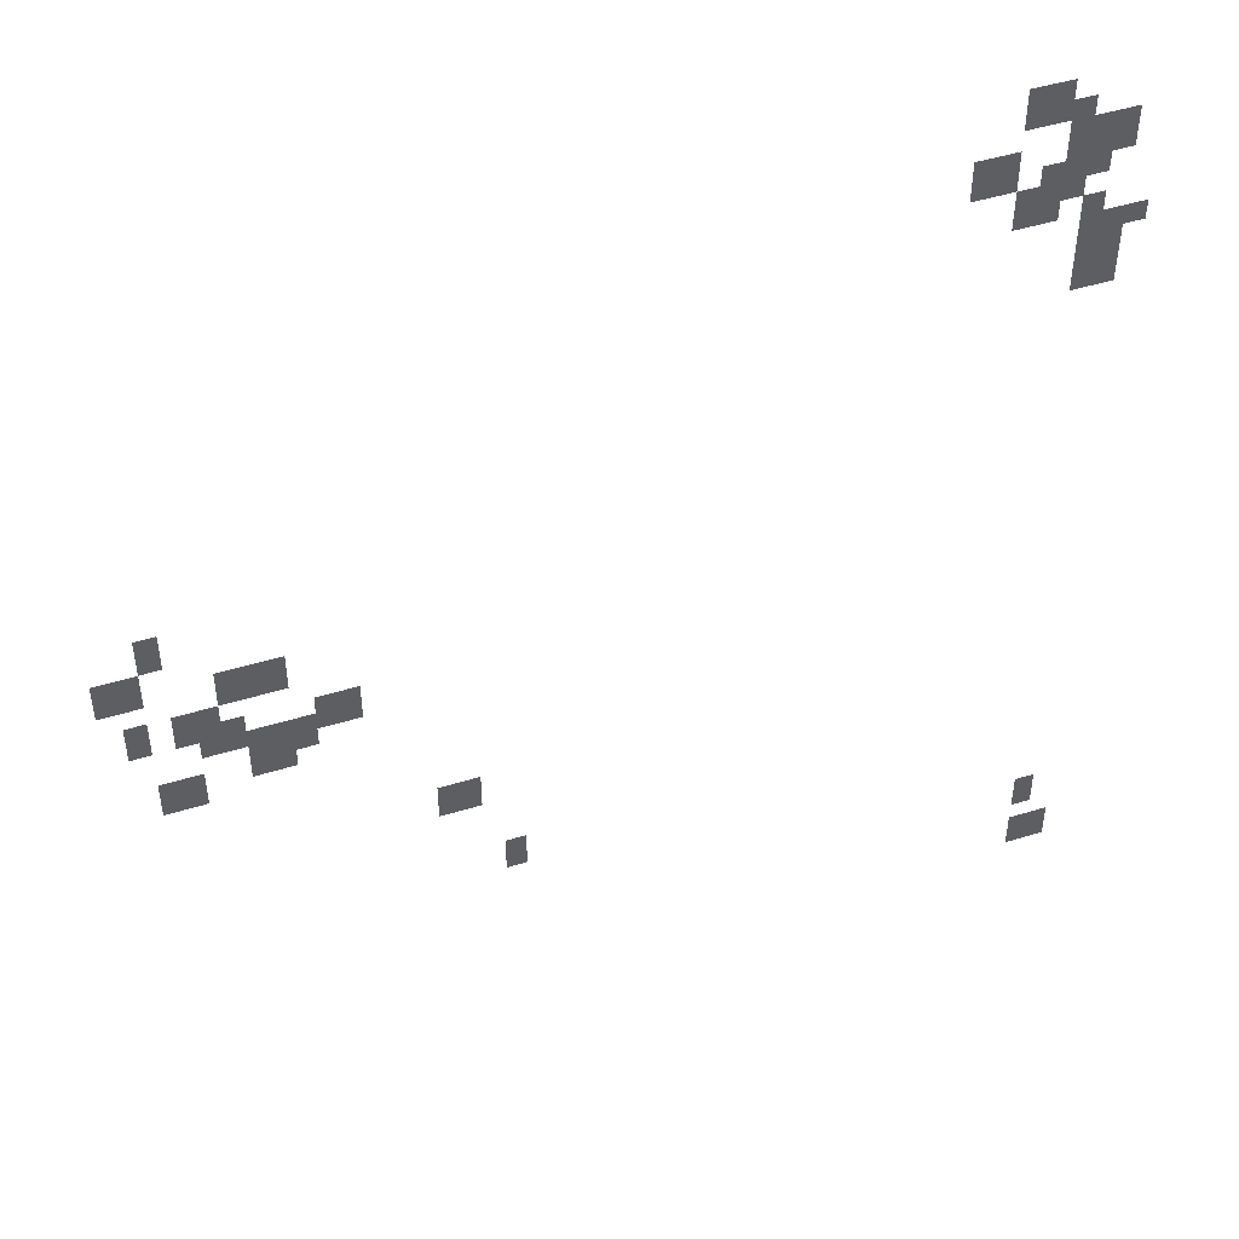
<metadata>
{"format":"obj","ext":"obj","renderer":"f3d","projection":"perspective","resolution":1024,"background":"white","views":[{"elev":47.7,"azim":160.9,"up":"+Z"}]}
</metadata>
<code>
g Grass_2_Cluster201
v 242.9 -0.05664 288.2
v 241.8 -0.05664 288.2
v 242.9 -0.05664 289.2
v 241.8 -0.05664 289.2
v 241.8 -0.05664 287.6
v 241.2 -0.05664 287.6
v 241.8 -0.05664 288.7
v 241.2 -0.05664 288.7
v 241.2 -0.05664 287.1
v 240.1 -0.05664 287.1
v 241.2 -0.05664 288.2
v 240.1 -0.05664 288.2
v 243.9 -0.05664 286.5
v 242.9 -0.05664 286.5
v 243.9 -0.05664 287.6
v 242.9 -0.05664 287.6
v 241.8 -0.05664 286.5
v 240.7 -0.05664 286.5
v 241.8 -0.05664 287.6
v 240.7 -0.05664 287.6
v 242.3 -0.05664 286
v 241.2 -0.05664 286
v 242.3 -0.05664 287.1
v 241.2 -0.05664 287.1
v 242.9 -0.05664 285.5
v 241.8 -0.05664 285.5
v 242.9 -0.05664 286.5
v 241.8 -0.05664 286.5
v 241.2 -0.05664 284.9
v 240.7 -0.05664 284.9
v 241.2 -0.05664 286
v 240.7 -0.05664 286
v 240.7 -0.05664 284.9
v 239.6 -0.05664 284.9
v 240.7 -0.05664 285.5
v 239.6 -0.05664 285.5
v 241.2 -0.05664 284.4
v 240.1 -0.05664 284.4
v 241.2 -0.05664 285.5
v 240.1 -0.05664 285.5
v 241.2 -0.05664 283.3
v 240.1 -0.05664 283.3
v 241.2 -0.05664 284.4
v 240.1 -0.05664 284.4
v 262.9 -0.05664 278.4
v 262.3 -0.05664 278.4
v 262.9 -0.05664 279.5
v 262.3 -0.05664 279.5
v 263.9 -0.05664 277.3
v 262.9 -0.05664 277.3
v 263.9 -0.05664 278.4
v 262.9 -0.05664 278.4
v 260.7 -0.05664 276.8
v 259.6 -0.05664 276.8
v 260.7 -0.05664 277.9
v 259.6 -0.05664 277.9
v 261.2 -0.05664 276.8
v 260.7 -0.05664 276.8
v 261.2 -0.05664 277.9
v 260.7 -0.05664 277.9
v 263.4 -0.05664 275.7
v 262.9 -0.05664 275.7
v 263.4 -0.05664 276.8
v 262.9 -0.05664 276.8
v 262.3 -0.05664 275.7
v 261.2 -0.05664 275.7
v 262.3 -0.05664 276.8
v 261.2 -0.05664 276.8
v 262.3 -0.05664 275.7
v 261.2 -0.05664 275.7
v 262.3 -0.05664 276.8
v 261.2 -0.05664 276.8
v 261.8 -0.05664 275.2
v 260.7 -0.05664 275.2
v 261.8 -0.05664 276.3
v 260.7 -0.05664 276.3
v 259.1 -0.05664 275.2
v 258 -0.05664 275.2
v 259.1 -0.05664 276.3
v 258 -0.05664 276.3
v 259.6 -0.05664 274.6
v 259.1 -0.05664 274.6
v 259.6 -0.05664 275.7
v 259.1 -0.05664 275.7
v 260.7 -0.05664 274.6
v 259.6 -0.05664 274.6
v 260.7 -0.05664 275.7
v 259.6 -0.05664 275.7
v 260.7 -0.05664 274.1
v 259.6 -0.05664 274.1
v 260.7 -0.05664 275.2
v 259.6 -0.05664 275.2
v 262.9 -0.05664 273.6
v 261.8 -0.05664 273.6
v 262.9 -0.05664 274.6
v 261.8 -0.05664 274.6
v 256.4 -0.05664 270.9
v 255.3 -0.05664 270.9
v 256.4 -0.05664 271.9
v 255.3 -0.05664 271.9
v 254.7 -0.05664 268.2
v 254.2 -0.05664 268.2
v 254.7 -0.05664 269.2
v 254.2 -0.05664 269.2
v 240.7 -0.05664 264.9
v 240.1 -0.05664 264.9
v 240.7 -0.05664 266
v 240.1 -0.05664 266
v 240.7 -0.05664 263.3
v 239.6 -0.05664 263.3
v 240.7 -0.05664 264.4
v 239.6 -0.05664 264.4
g Grass_2_Cluster201_0
f 2 3 1
f 2 4 3
f 6 7 5
f 6 8 7
f 10 11 9
f 10 12 11
f 14 15 13
f 14 16 15
f 18 19 17
f 18 20 19
f 22 23 21
f 22 24 23
f 26 27 25
f 26 28 27
f 30 31 29
f 30 32 31
f 34 35 33
f 34 36 35
f 38 39 37
f 38 40 39
f 42 43 41
f 42 44 43
f 46 47 45
f 46 48 47
f 50 51 49
f 50 52 51
f 54 55 53
f 54 56 55
f 58 59 57
f 58 60 59
f 62 63 61
f 62 64 63
f 66 67 65
f 66 68 67
f 70 71 69
f 70 72 71
f 74 75 73
f 74 76 75
f 78 79 77
f 78 80 79
f 82 83 81
f 82 84 83
f 86 87 85
f 86 88 87
f 90 91 89
f 90 92 91
f 94 95 93
f 94 96 95
f 98 99 97
f 98 100 99
f 102 103 101
f 102 104 103
f 106 107 105
f 106 108 107
f 110 111 109
f 110 112 111

</code>
